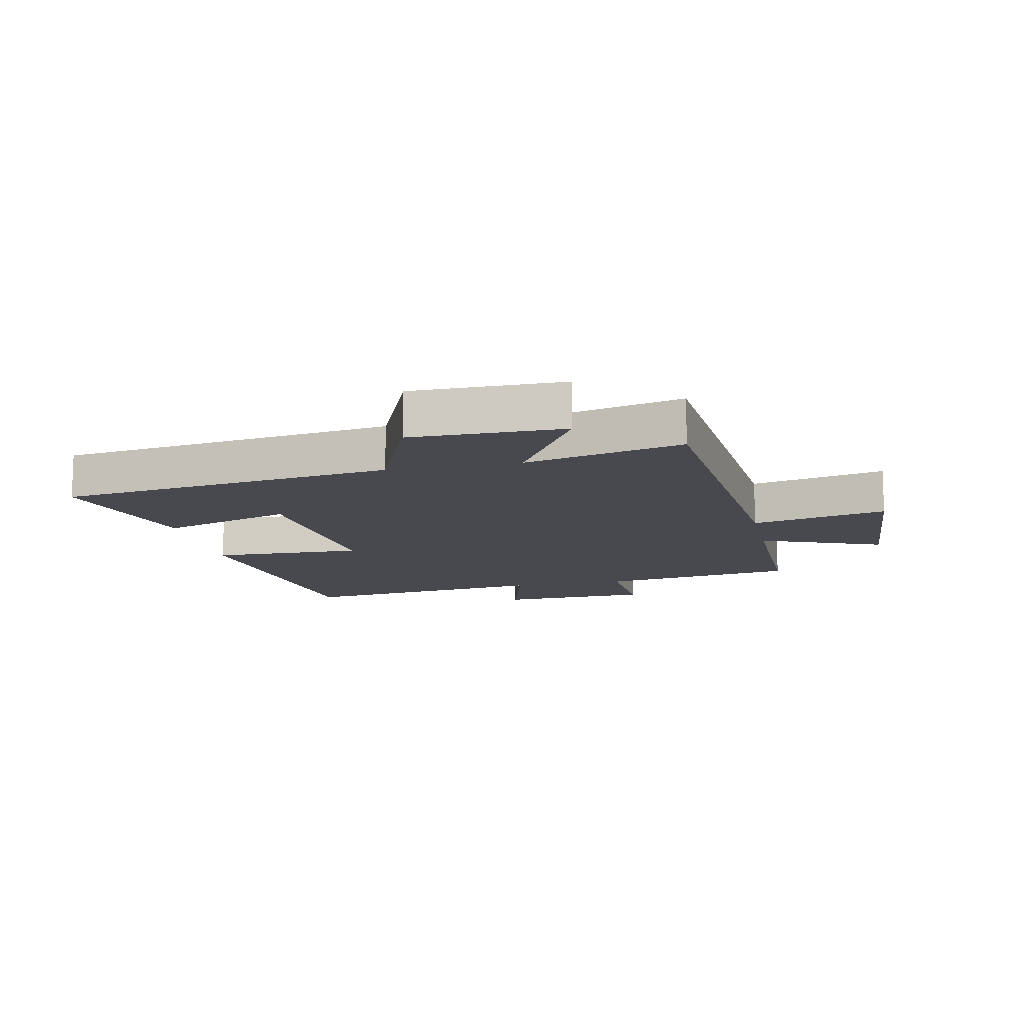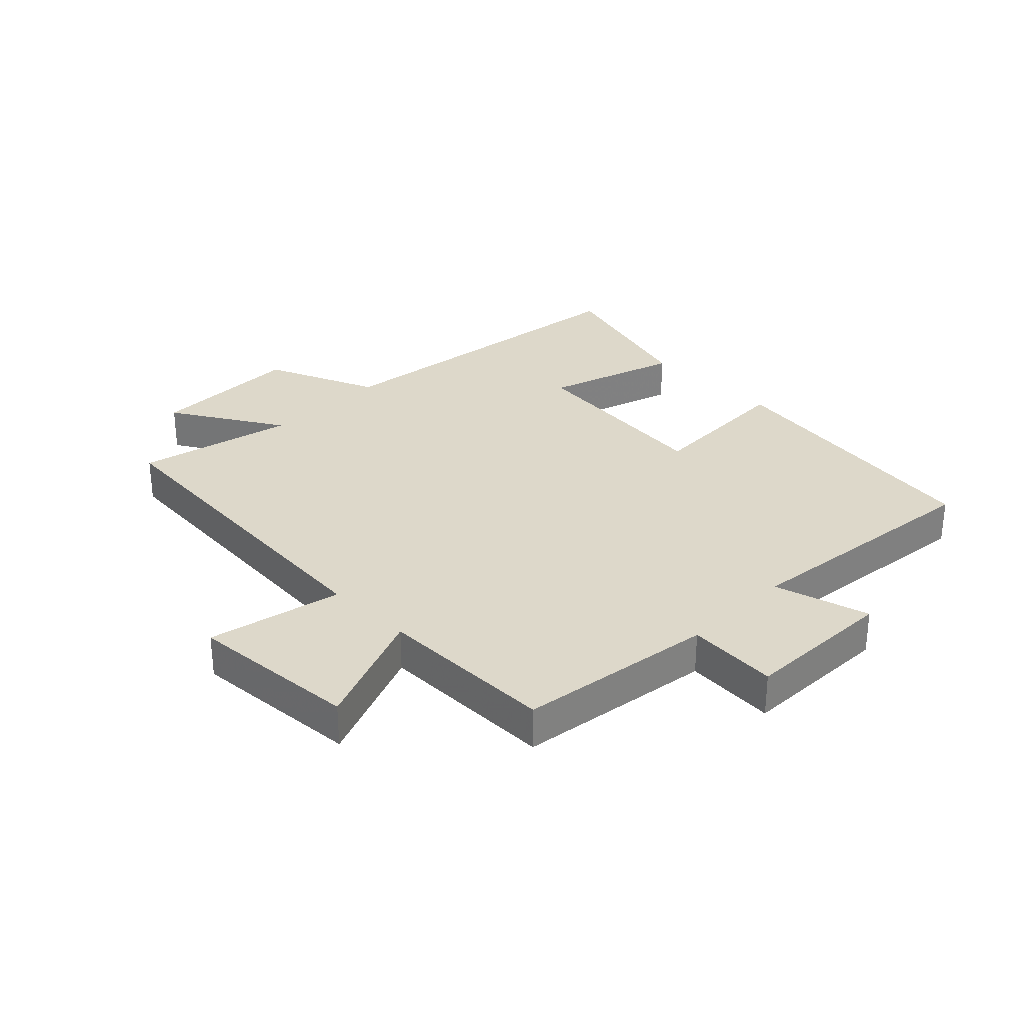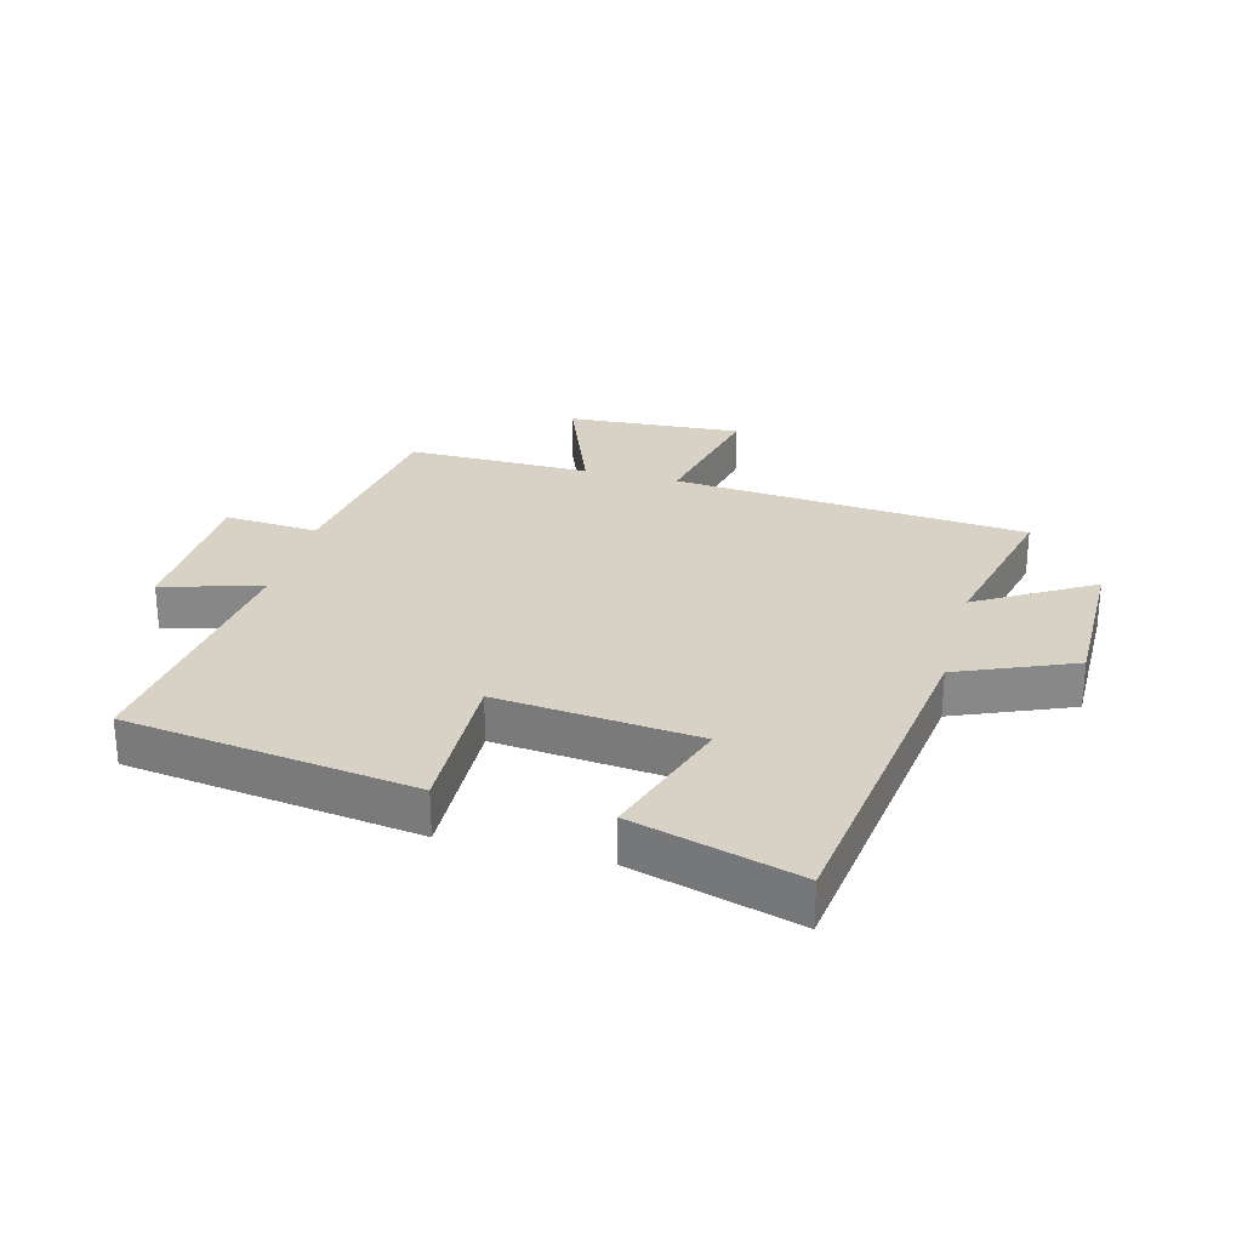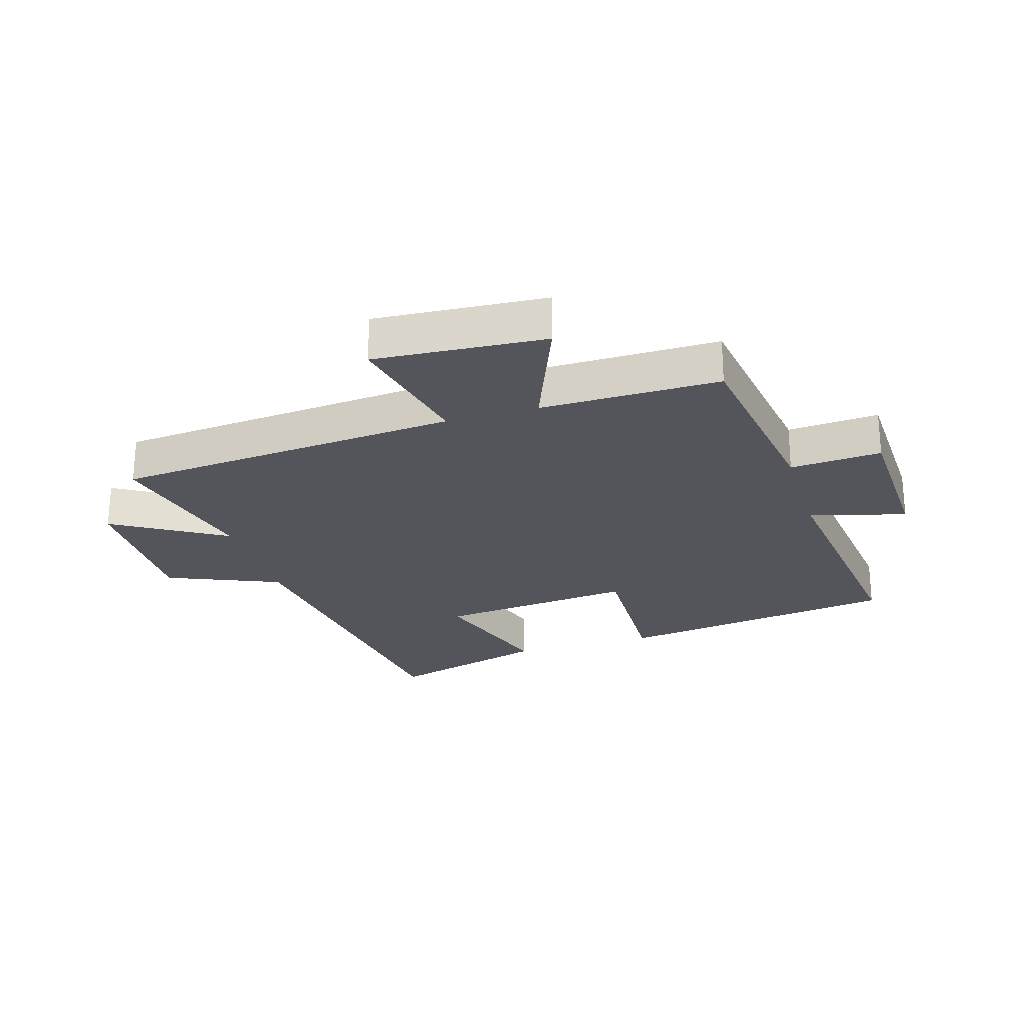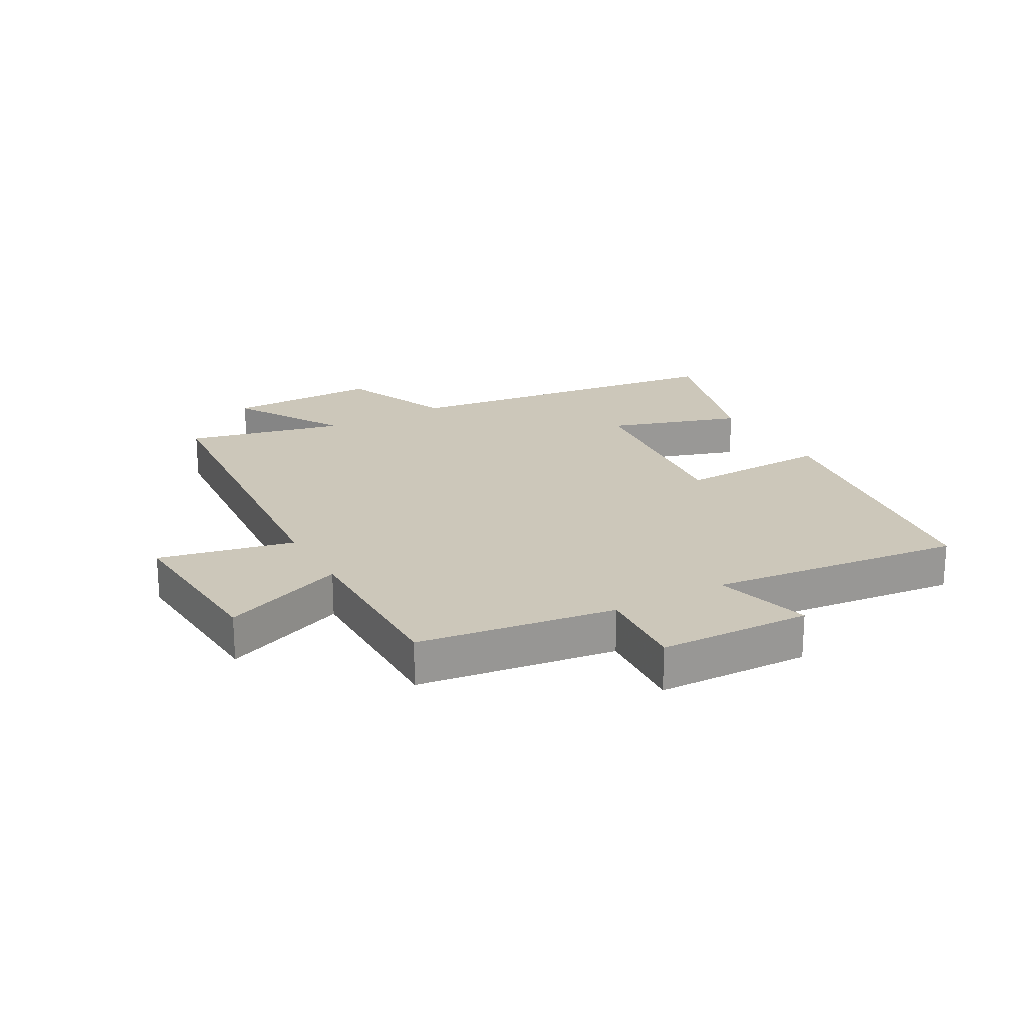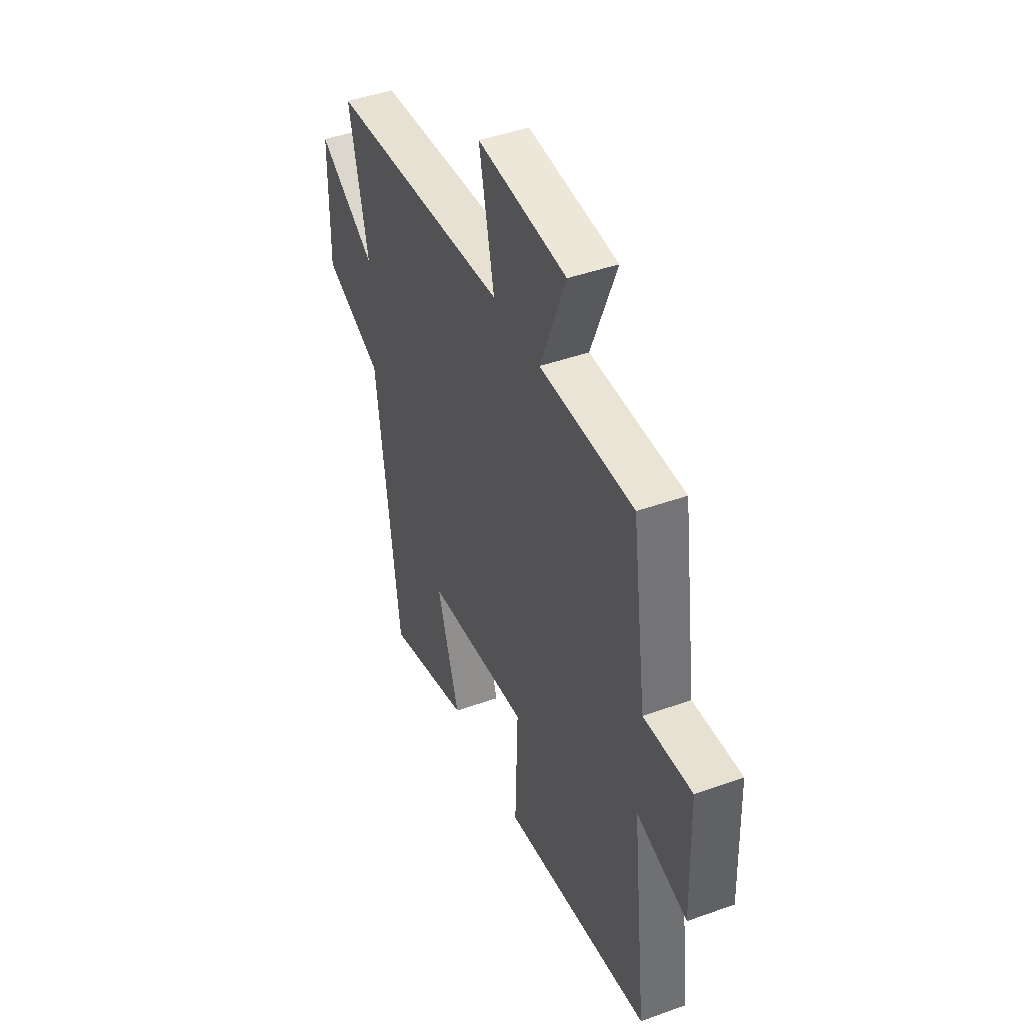
<metadata>
{"format":"obj","ext":"obj","renderer":"f3d","projection":"perspective","resolution":1024,"background":"white","views":[{"elev":-12.6,"azim":-77.9,"up":"+Y"},{"elev":31.0,"azim":44.7,"up":"+Y"},{"elev":27.6,"azim":-165.0,"up":"+Y"},{"elev":-25.0,"azim":17.0,"up":"+Y"},{"elev":21.5,"azim":60.8,"up":"+Y"},{"elev":43.8,"azim":67.1,"up":"+Z"}]}
</metadata>
<code>
v 0.548 0.07 -0.436
v 0.083 0.07 -0.5
v 0.091 0.07 -0.251
v -0.233 0.07 -0.283
v -0.163 0.07 -0.5
v -0.428 0.07 -0.575
v -0.5 0.07 -0.023
v -0.685 0.07 0.055
v -0.683 0.07 0.305
v -0.5 0.07 0.195
v -0.56 0.07 0.454
v 0.008 0.07 0.5
v -0.04 0.07 0.722
v 0.24 0.07 0.702
v 0.16 0.07 0.5
v 0.454 0.07 0.501
v 0.5 0.07 0.177
v 0.65 0.07 0.187
v 0.658 0.07 -0.063
v 0.5 0.07 -0.019
v 0.548 0 -0.436
v 0.083 0 -0.5
v 0.091 0 -0.251
v -0.233 0 -0.283
v -0.163 0 -0.5
v -0.428 0 -0.575
v -0.5 0 -0.023
v -0.685 0 0.055
v -0.683 0 0.305
v -0.5 0 0.195
v -0.56 0 0.454
v 0.008 0 0.5
v -0.04 0 0.722
v 0.24 0 0.702
v 0.16 0 0.5
v 0.454 0 0.501
v 0.5 0 0.177
v 0.65 0 0.187
v 0.658 0 -0.063
v 0.5 0 -0.019
f 17 18 19 20
f 15 16 17 20
f 15 20 1 2
f 12 13 14 15
f 10 11 12 15
f 7 8 9 10
f 4 5 6 7
f 3 4 7 10
f 15 2 3
f 3 10 15
f 40 39 38 37
f 40 37 36 35
f 22 21 40 35
f 35 34 33 32
f 35 32 31 30
f 30 29 28 27
f 27 26 25 24
f 30 27 24 23
f 23 22 35
f 35 30 23
f 1 21 22 2
f 2 22 23 3
f 3 23 24 4
f 4 24 25 5
f 5 25 26 6
f 6 26 27 7
f 7 27 28 8
f 8 28 29 9
f 9 29 30 10
f 10 30 31 11
f 11 31 32 12
f 12 32 33 13
f 13 33 34 14
f 14 34 35 15
f 15 35 36 16
f 16 36 37 17
f 17 37 38 18
f 18 38 39 19
f 19 39 40 20
f 20 40 21 1

</code>
